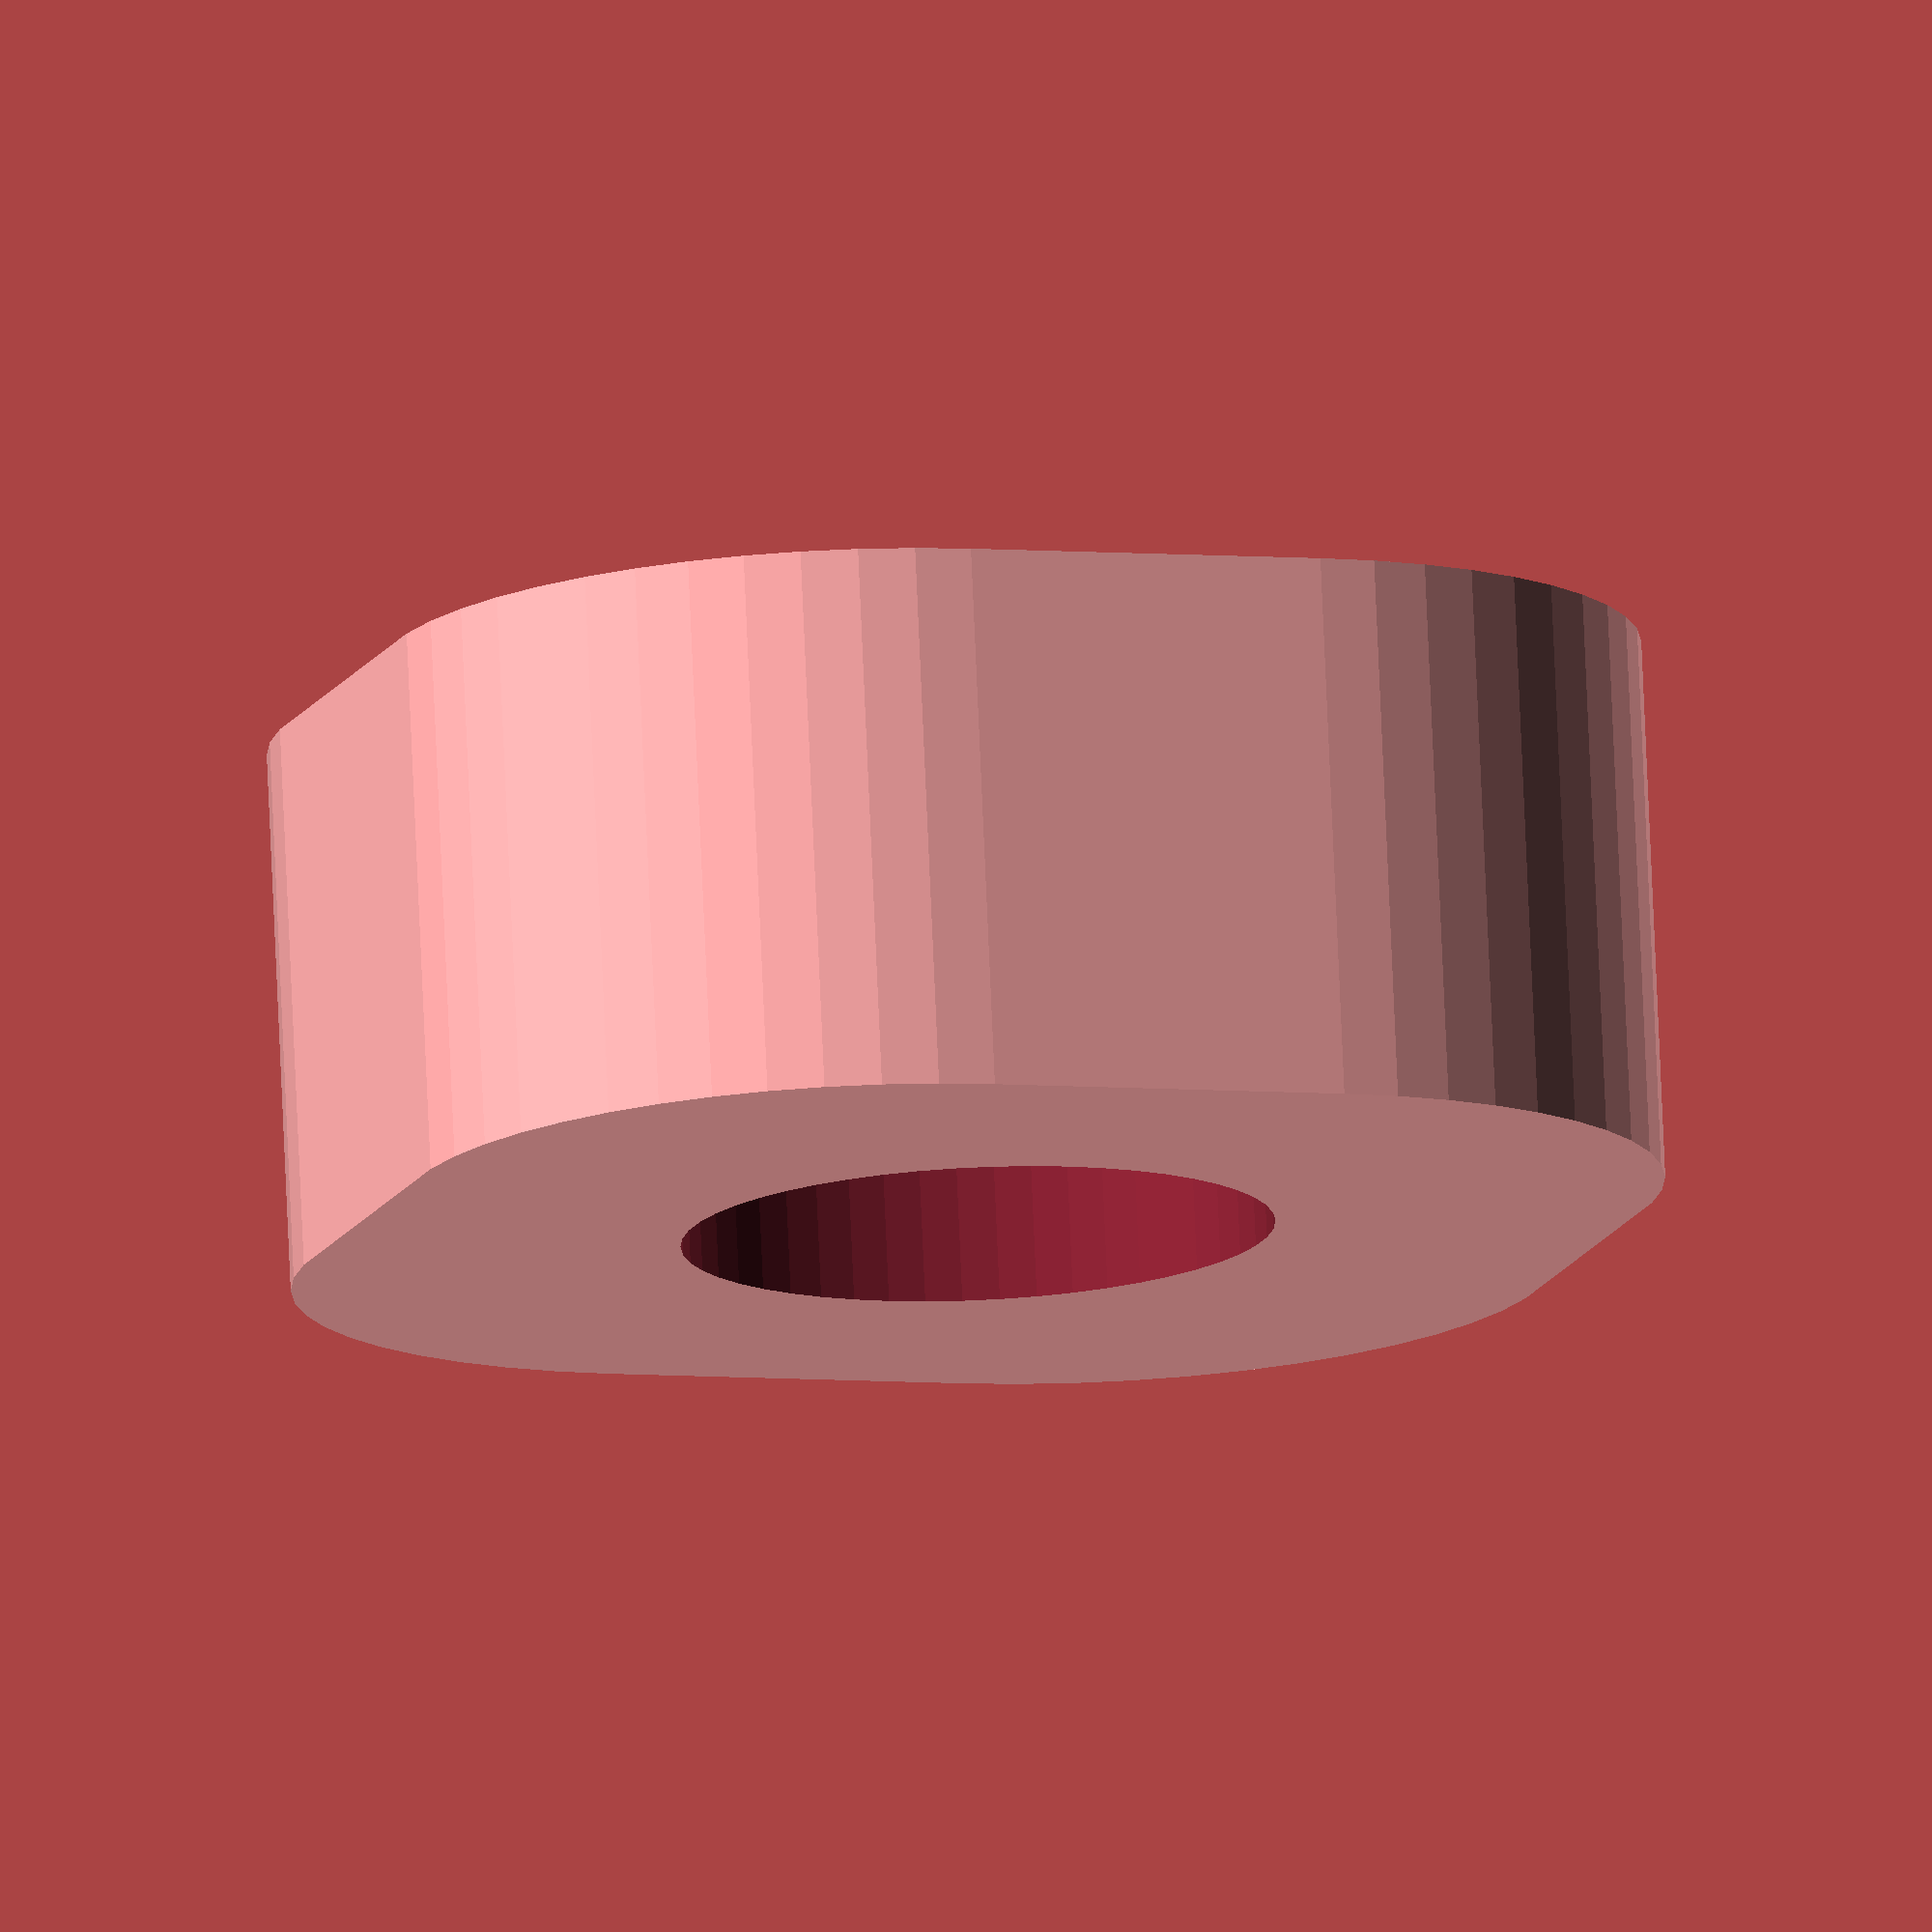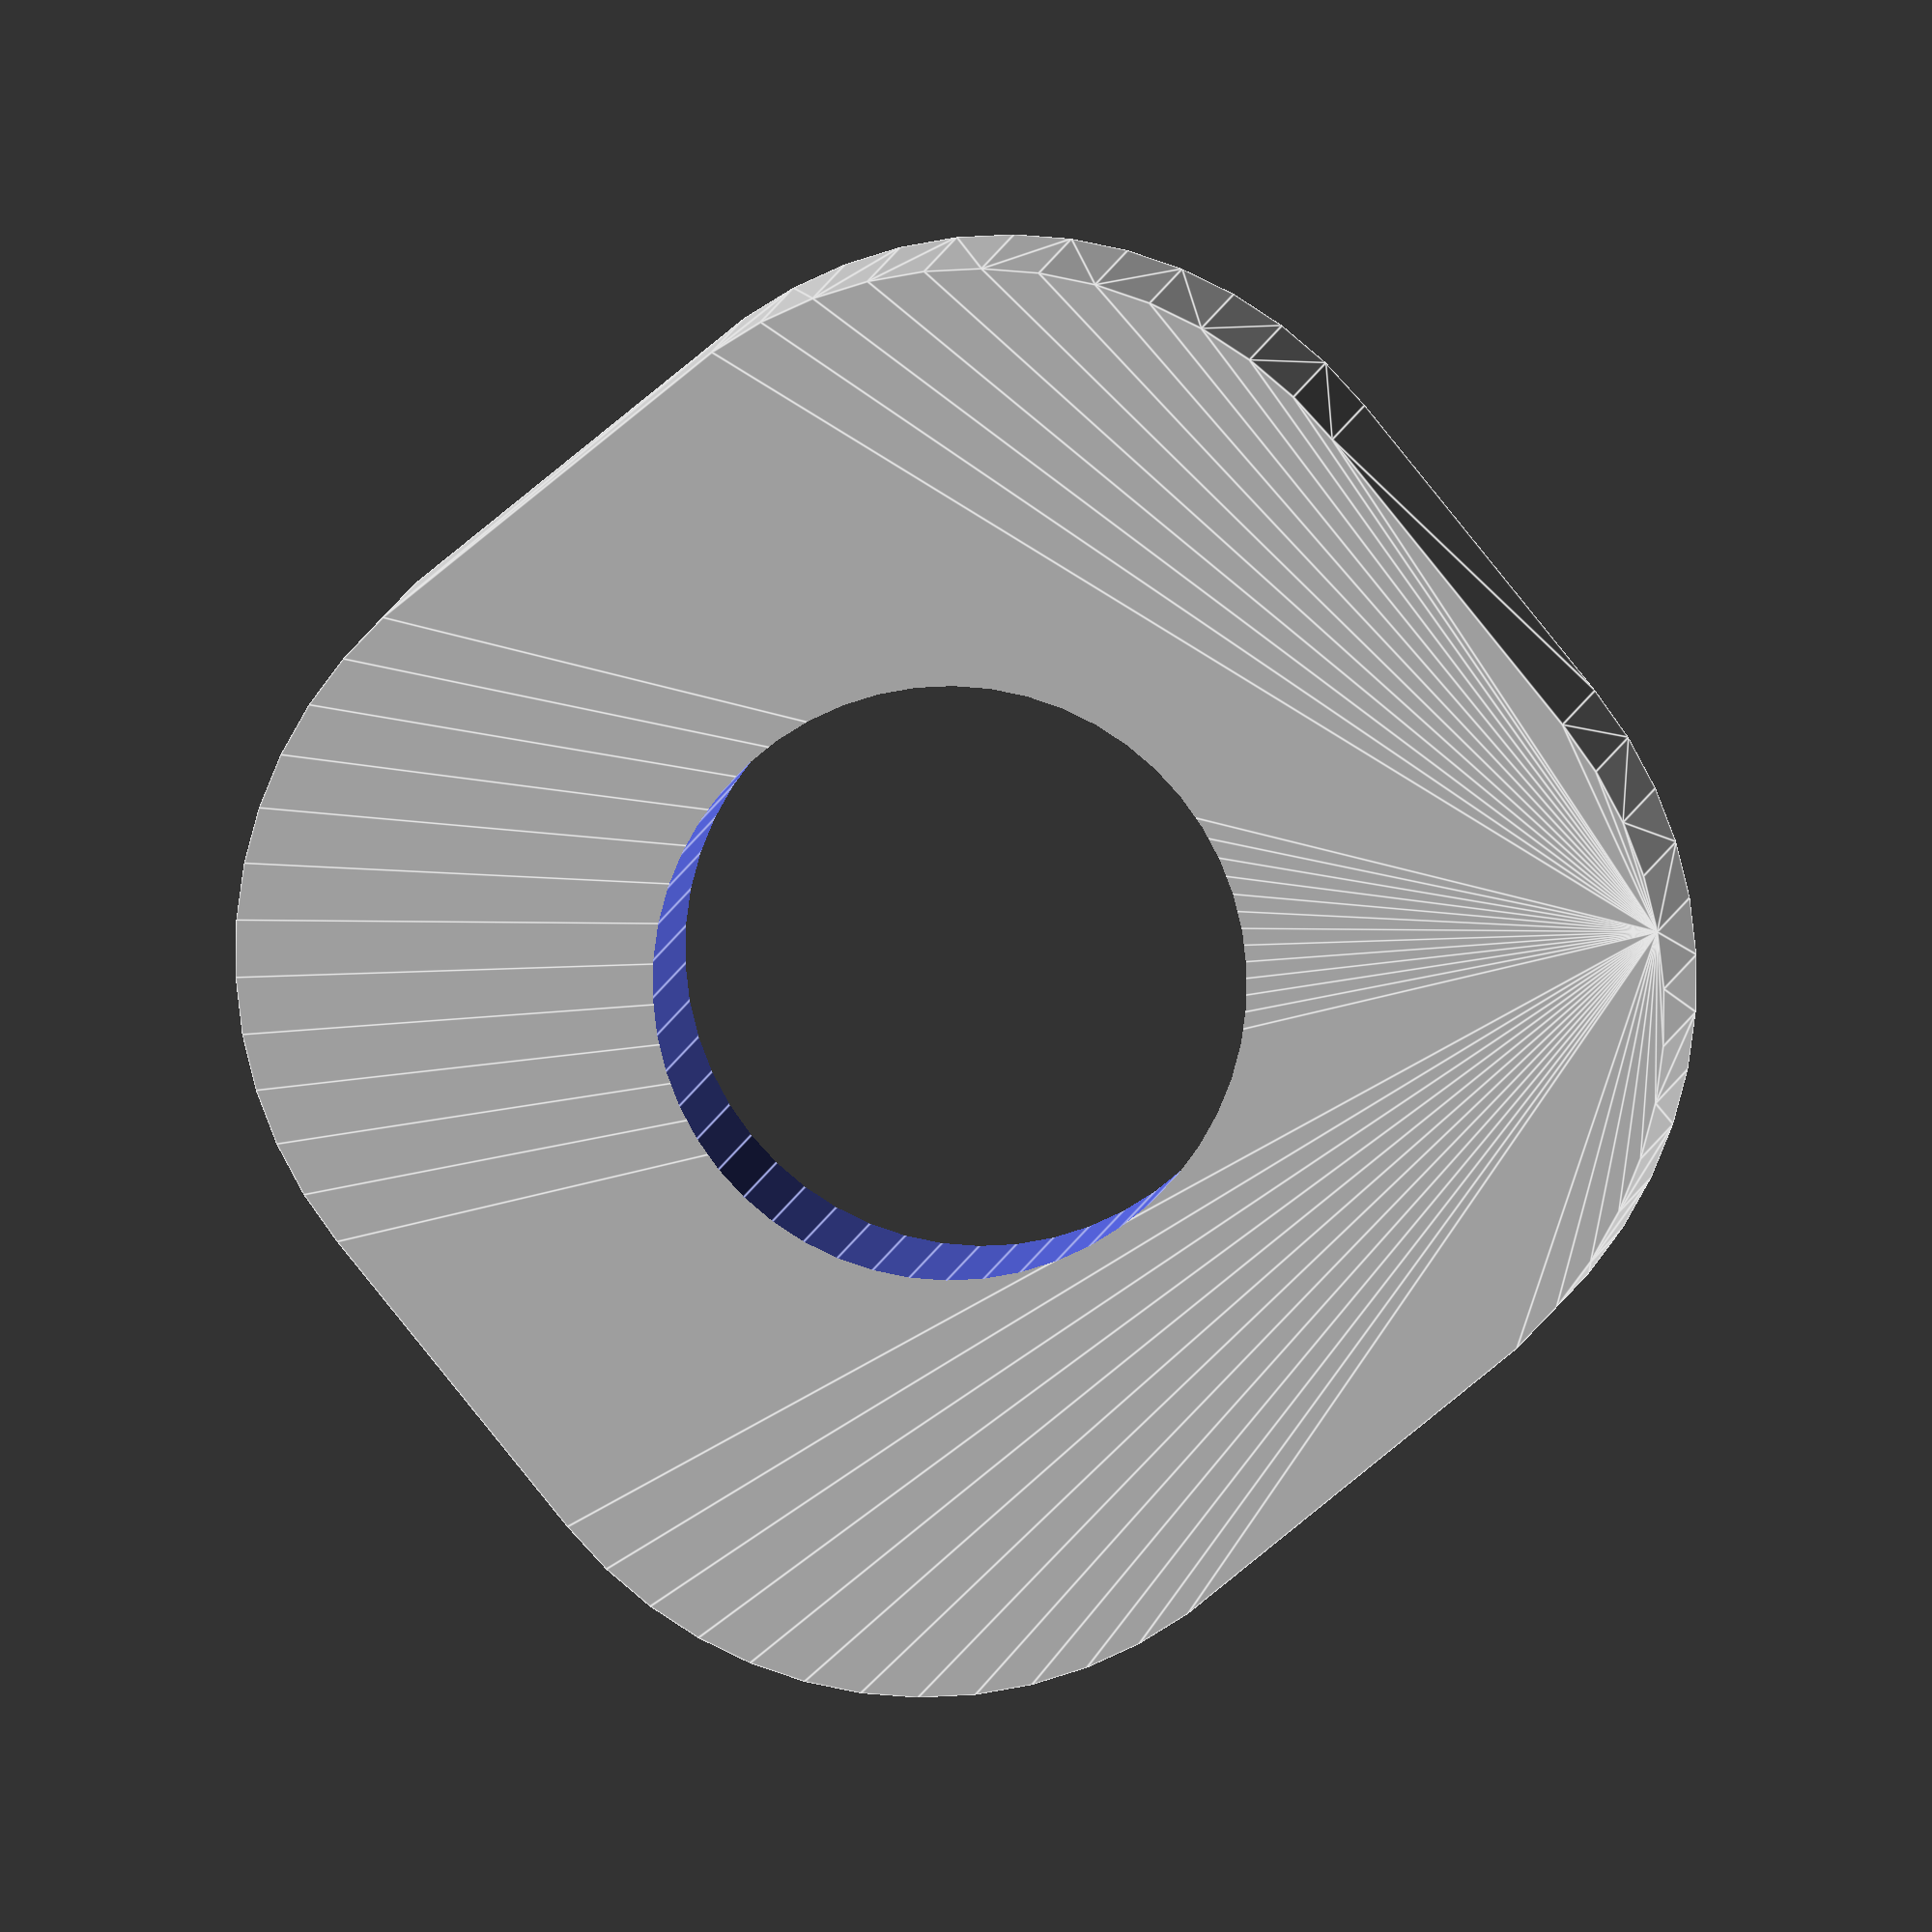
<openscad>
// Generated by SolidPython 1.1.3 on 2023-01-30 14:06:54
$fn = 50;


difference() {
	union() {
		translate(v = [7.5000000000, 7.5000000000, 0]) {
			rotate(a = [0, 0, 0]) {
				hull() {
					translate(v = [-2.0000000000, 2.0000000000, 0]) {
						rotate(a = [0, 0, 0]) {
							translate(v = [0, 0, 0]) {
								rotate(a = [0, 0, 0]) {
									cylinder(h = 6, r = 5);
								}
							}
						}
					}
					translate(v = [2.0000000000, 2.0000000000, 0]) {
						rotate(a = [0, 0, 0]) {
							translate(v = [0, 0, 0]) {
								rotate(a = [0, 0, 0]) {
									cylinder(h = 6, r = 5);
								}
							}
						}
					}
					translate(v = [-2.0000000000, -2.0000000000, 0]) {
						rotate(a = [0, 0, 0]) {
							translate(v = [0, 0, 0]) {
								rotate(a = [0, 0, 0]) {
									cylinder(h = 6, r = 5);
								}
							}
						}
					}
					translate(v = [2.0000000000, -2.0000000000, 0]) {
						rotate(a = [0, 0, 0]) {
							translate(v = [0, 0, 0]) {
								rotate(a = [0, 0, 0]) {
									cylinder(h = 6, r = 5);
								}
							}
						}
					}
				}
			}
		}
	}
	union() {
		translate(v = [7.5000000000, 7.5000000000, 0]) {
			rotate(a = [0, 0, 0]) {
				translate(v = [0, 0, -50]) {
					rotate(a = [0, 0, 0]) {
						cylinder(h = 100, r = 3.2500000000);
					}
				}
			}
		}
	}
}
/***********************************************
*********      SolidPython code:      **********
************************************************
 
from solid import *
import os
import subprocess

import oomB

import opsc_library_gen

mode = "laser"
#mode = "3d_print"

defined_objects = {}

radius_dict = {}
countersunk_dict = {}


def set_mode(m):
    global mode
    mode = m
    radius_dict['M6'] = 6.5/2
    radius_dict['M3'] = 3.3/2
    if mode == "laser":
        radius_dict['M6'] = 6/2
        radius_dict['M3'] = 3/2

    countersunk_dict['M3'] = {}
    countersunk_dict['M3']['little_rad'] = radius_dict['M3']
    countersunk_dict['M3']['big_rad'] = (5.5+0.6)/2
    if mode == "laser":
        countersunk_dict['M3']['big_rad'] = (4.75+0.6)/2
        countersunk_dict['M3']['little_rad'] = (4.75+0.6)/2

    countersunk_dict['M3']['height'] = 1.7


def opsc_make_object(filename, objects, save_type="none",resolution=50, layers = 1, tilediff = 200, mode="laser"):
    set_mode(mode)
    save_type = save_type.lower()
    os.makedirs(os.path.dirname(filename), exist_ok=True)
    final_object = opsc_get_object(objects)
    # Save the final object to the specified filename    
    scad_render_to_file(final_object, filename, file_header='$fn = %s;' % resolution, include_orig_code=True)
    if mode == "laser":
        filename_laser = filename.replace(".scad","-flat.scad")
        scad_render_to_file(getLaser(final_object, layers=layers, tilediff=tilediff), filename_laser, file_header='$fn = %s;' % resolution, include_orig_code=True)
        if save_type == "all":
            saveToAll(filename_laser)
        elif save_type == "dxf":
            saveToDxf(filename_laser)
    if save_type == "all":
        saveToAll(filename)
    elif save_type == "dxf":
        saveToDxf(filename)


def opsc_get_object(objects):
    # Create the solidpython objects
    positive_objects = [get_opsc_item(obj) for obj in objects if obj['type'] == 'positive']
    negative_objects = [get_opsc_item(obj) for obj in objects if obj['type'] == 'negative']
    # Union the positive objects
    positive_object = union()(*positive_objects)
    # Union the negative objects
    negative_object = union()(*negative_objects)
    # Create the final object by subtracting the negative objects from the positive objects
    return difference()(positive_object, negative_object)

def get_opsc_item(params):
    # A dictionary to map radius string values to numerical values
    #radius_dict = {'small': 5, 'medium': 10, 'large': 15}
    # An array of function names for basic shapes
    basic_shapes = ['cube', 'sphere', 'cylinder']
    
    # An array of function names for other shapes
    other_shapes = ['hole', 'slot', 'rounded_rectangle', 'countersunk']
    


    # Convert radius to r if present, and remove radius from the params dictionary
    if 'radius' in params:
        if isinstance(params['radius'], str):
            # Use the radius_dict to map the radius string value to a numerical value
            params['r'] = radius_dict[params['radius']]
        else:
            params['r'] = params['radius']
        del params['radius']
    

    # Check if the object type is a basic shape
    if params['shape'] in basic_shapes:
        # Remove shape and unexpected dictionary values
        allowed_keys = {'size', 'r', 'r1', 'r2', 'd', 'h', 'rw', 'rh', 'dw', 'dh'}
        shape_params = {k: v for k, v in params.items() if k in allowed_keys}

        # Call the corresponding function for the shape parameter, using ** notation to pass the shape_params dictionary as keyword arguments
        return get_opsc_transform(params,globals()[params['shape']](**shape_params))
    
    # If the object type is not a basic shape, check if it's a defined object or one of the other shapes
    elif params['shape'] in other_shapes:
        # Call the corresponding function for the shape parameter, passing the params dictionary as an argument
        p2 = copy.deepcopy(params)
        p2["pos"] = [0,0,0]
        return get_opsc_transform(params,globals()[params['shape']](p2))
    
    # If the object is not a basic shape or a defined object, try to import it from a .scad file
    else:
        obj = defined_objects[params['shape']]
        return get_opsc_transform(params,obj)

def get_opsc_transform(params, solid_obj):
    # Rotate the object based on the 'rot' field in the params dictionary, or the 'rotX', 'rotY', and 'rotZ' fields if 'rot' is not present
    rot = params.get('rot', [])
    if rot:
        rotX, rotY, rotZ = rot
    else:
        rotX = params.get('rotX', 0)
        rotY = params.get('rotY', 0)
        rotZ = params.get('rotZ', 0)
    solid_obj = rotate([rotX, rotY, rotZ])(solid_obj)

    # Translate the object based on the 'pos' field in the params dictionary, or the 'x', 'y', and 'z' fields if 'pos' is not present
    pos = params.get('pos', [])
    if pos:
        x, y, z = pos
    else:
        x = params.get('x', 0)
        y = params.get('y', 0)
        z = params.get('z', 0)
    solid_obj = translate([x, y, z])(solid_obj)
    return solid_obj


import random

def opsc_easy_array(type, shape, repeats, pos_start, shift_arr, **kwargs):
    for i in range(0,3):
        repeats.append(1)
        pos_start.append(0)
        shift_arr.append(0)
    return_objects = []

    for x in range(0,repeats[0]):
        for y in range(0,repeats[1]):
            for z in range(0,repeats[2]):
                return_objects.append(opsc_easy(type, shape, pos=[pos_start[0]+x*shift_arr[0],pos_start[1]+y*shift_arr[1],pos_start[2]+z*shift_arr[2]], **kwargs))
    return return_objects                



def opsc_easy(type, shape, **kwargs):
    obj = {
        'type': type,
        'shape': shape
    }
    for param in ['size', 'r', 'r1', 'r2', 'd', 'h', 'rw', 'rh', 'dw', 'dh', 'pos', 'x', 'y', 'z', 'rot', 'rotX', 'rotY', 'rotZ', "w"]:
        if param in kwargs:
            obj[param] = kwargs[param]
    return obj

def hole(params):
    p2 = copy.deepcopy(params)  
    # Check if the radius is a string and replace it with the corresponding value from the dictionary
    if isinstance(p2['r'], str):
        p2['r'] = radius_dict[p2['r']]
    
    # Set the height to 100 if not specified
    if 'h' not in p2:
        p2['h'] = 100
        p2["pos"] = [0,0,-50]
    p2["center"] = True
    # Create the cylinder object
    p2["shape"] = "cylinder"
    p2["type"] = "positive"

    return get_opsc_item(p2)

import copy

def countersunk(params):
    p2 = copy.deepcopy(params)
    counter_rad = p2['r']
    p2['r'] = radius_dict[p2['r']]
    hp = copy.deepcopy(p2)
    hp["type"] = "positive"
    hp["shape"] = "hole"
    del hp["rot"]
    hol = get_opsc_item(hp)
    
    cp = copy.deepcopy(p2)
    cp["h"] = countersunk_dict[counter_rad]["height"]
    cp["r2"] = countersunk_dict[counter_rad]["little_rad"]
    cp["r1"] = countersunk_dict[counter_rad]["big_rad"]
    del cp["r"]
    del cp["rot"]
    cp["type"] = "positive"
    cp["shape"] = "cylinder"
    cp["pos"] = [0,0,0]

    top = get_opsc_item(cp)
    return union()(hol,top)



def slot(params):  
    p2 = copy.deepcopy(params) 
    if isinstance(p2['r'], str):
        p2['r'] = radius_dict[p2['r']]
    p2["type"] = "positive"
    p2["shape"] = "hole"
    del p2["rot"]
    p2["pos"] = [0,0,0]
    left = copy.deepcopy(p2)
    right = copy.deepcopy(p2)
    left["pos"][0] = p2["w"] / 2 - p2["r"] 
    
    right["pos"][0] = -p2["w"] / 2 + p2["r"] 
    pass
    leftObj = get_opsc_item(left)
    rightObj = get_opsc_item(right)
    return hull()(leftObj, rightObj)

def rounded_rectangle(params):   
    p2 = copy.deepcopy(params) 
    p2["h"] = p2["size"][2]
    p2["pos"] = p2.get("pos", [0, 0, 0]) 
    p2["type"] = "positive"
    p2["shape"] = "hole"
    p2["pos"] = [0,0,0]
    
    if 'rot' in p2:
        del p2["rot"]   
    if 'r' not in p2:
        p2["r"] = 5 
    tl = copy.deepcopy(p2)
    tr = copy.deepcopy(p2)
    bl = copy.deepcopy(p2)
    br = copy.deepcopy(p2)
    tl["pos"][0] = -(p2["size"][0] - p2["r"]*2)/2
    tl["pos"][1] = (p2["size"][1] - p2["r"]*2)/2
    tr["pos"][0] = (p2["size"][0] - p2["r"]*2)/2
    tr["pos"][1] = (p2["size"][1] - p2["r"]*2)/2
    bl["pos"][0] = -(p2["size"][0] - p2["r"]*2)/2
    bl["pos"][1] = -(p2["size"][1] - p2["r"]*2)/2
    br["pos"][0] = (p2["size"][0] - p2["r"]*2)/2
    br["pos"][1] = -(p2["size"][1] - p2["r"]*2)/2
    del tl["size"]
    del tr["size"]
    del bl["size"]
    del br["size"]
    tlo = get_opsc_item(tl)
    tro = get_opsc_item(tr)
    blo = get_opsc_item(bl)
    bro = get_opsc_item(br)    
    return hull()(tlo, tro, blo, bro)



def import_scad_object(filename):
    # Import the .scad file and convert it to a solidpython object
    #filename = "parts"
    obj = import_scad(filename)
    return obj.main()
    


import os
import solid as solidpython

# A dictionary to store the defined objects


def load_scad_objects():
    opsc_library_gen.gen_library(defined_objects)

import random

def test(num_objects):
    objects = []
    for i in range(num_objects):
        # Choose a random shape
        #shape = random.choice(['cube', 'sphere', 'cylinder', 'hole', 'slot', "rounded_rectangle"])
        shape = random.choice(["rounded_rectangle"])

        # Choose a random type
        type = random.choice(['positive', 'negative'])
        
        # Create an empty object dictionary
        obj = {'shape': shape, 'type': type}
        
        # Set shape-specific parameters
        if obj['shape'] in ['cube']:
            obj['size'] =  [random.uniform(5, 15), random.uniform(5, 15), random.uniform(5, 15)]
        if obj['shape'] in ['rounded_rectangle']:
            obj['size'] =  [random.uniform(5, 15), random.uniform(5, 15), random.uniform(5, 15)]
            obj['r'] = random.uniform(0.5, 5)
        elif obj['shape'] == 'sphere':
            obj['r'] = random.uniform(5, 15)
        elif obj['shape'] in ['cylinder', 'hole']:
            obj['r'] = random.uniform(0.5, 5)
            obj['h'] = random.uniform(5, 15)
        elif obj['shape'] == 'slot':
            obj['r'] = random.uniform(0.5, 5)
            obj['h'] = random.uniform(5, 15)
            obj['w'] = random.uniform(5, 15)
        
        # Set a random position and rotation
        obj['pos'] = [random.uniform(-20, 20), random.uniform(-20, 20), random.uniform(-20, 20)]
        obj['rot'] = [random.uniform(-180, 180), random.uniform(-180, 180), random.uniform(-180, 180)]
        
        # Add the object to the list
        objects.append(obj)
    return objects

####### old file saving
def saveToAll(fileIn):
    saveToDxf(fileIn)
    saveToPng(fileIn)
    saveToStl(fileIn)
    saveToSvg(fileIn)

def saveToDxf(fileIn, fileOut="", copy_to_laser=True):
    if fileOut == "":
        fileOut = fileIn.replace(".scad",".dxf")
    saveToFile(fileIn, fileOut)


    
def saveToPng(fileIn, fileOut="",extra="--render"):
    if fileOut == "":
        fileOut = fileIn.replace(".scad",".png")
    saveToFile(fileIn, fileOut)

def saveToStl(fileIn, fileOut=""):
    if fileOut == "":
        fileOut = fileIn.replace(".scad",".stl")
    saveToFile(fileIn, fileOut)
    
def saveToSvg(fileIn, fileOut=""):
    if fileOut == "":
        fileOut = fileIn.replace(".scad",".svg")
    saveToFile(fileIn, fileOut)

def saveToFile(fileIn, fileOut,extra=""):
    #extra = extra + " --colorscheme Tomorrow"

    launchStr = 'openscad -o "' + fileOut + '"' + extra + ' "' + fileIn + '"'
    if ".png" in fileOut:
        launchStr = launchStr + " --render"
    print("            saveToFile launch string: " + launchStr)
    subprocess.run(launchStr)
    x=0

def getLaser(final_object,start=1.5,layers=1,thickness=3,tilediff=200):
        rv= []

        for x in range(layers):
            rv.append(translate([0,x*tilediff,0])(
                    projection()(
                        intersection()(translate([-500,-500,start+x*thickness])(cube(size=[1000,1000,0.1])),
                            final_object
                        )
                    )
            )
            )
            
        return union()(rv)

set_mode("laser")
load_scad_objects() 
 
************************************************/

</openscad>
<views>
elev=282.9 azim=252.6 roll=177.5 proj=o view=solid
elev=356.4 azim=321.0 roll=3.4 proj=o view=edges
</views>
